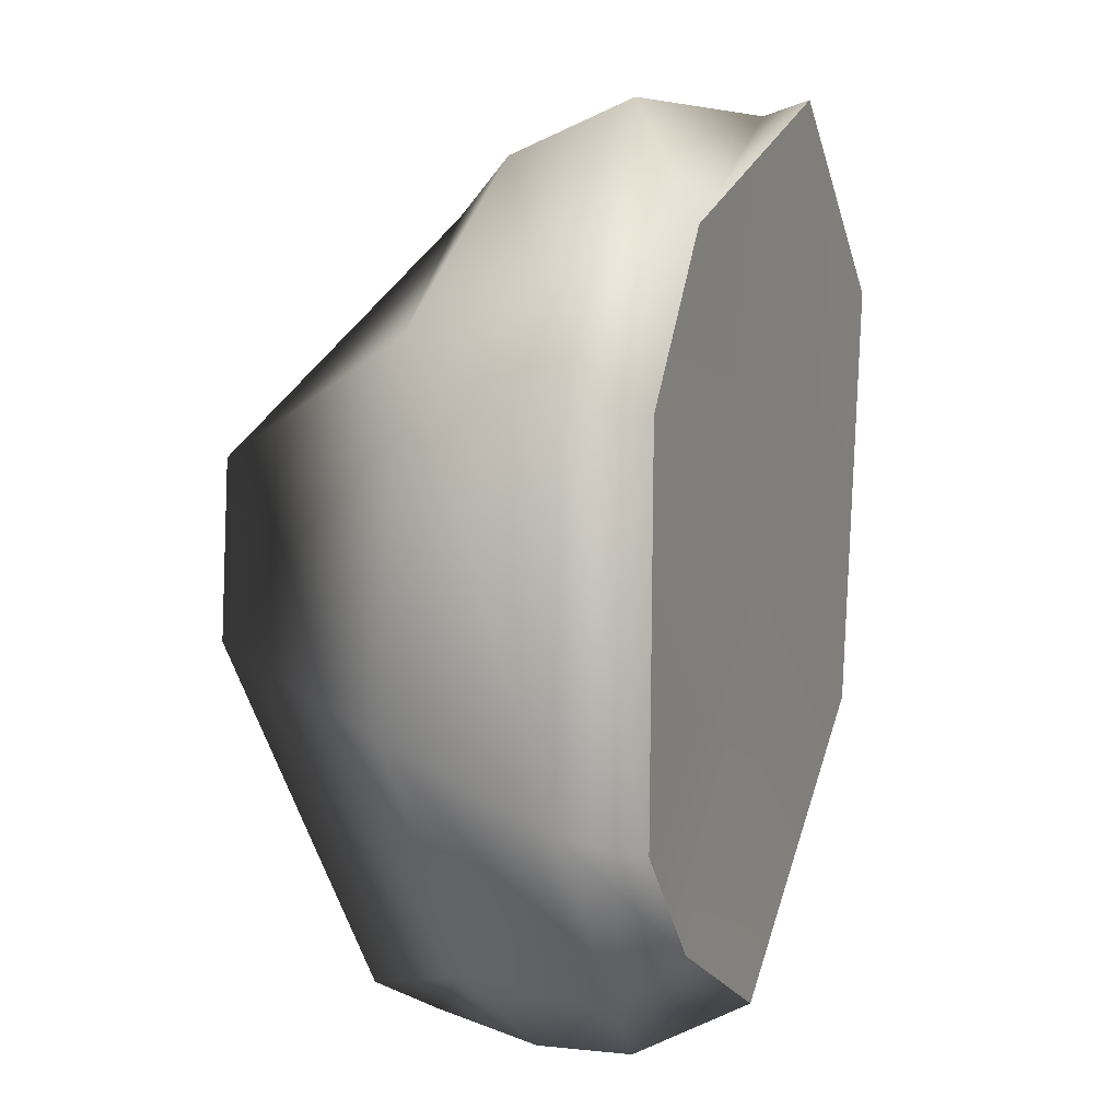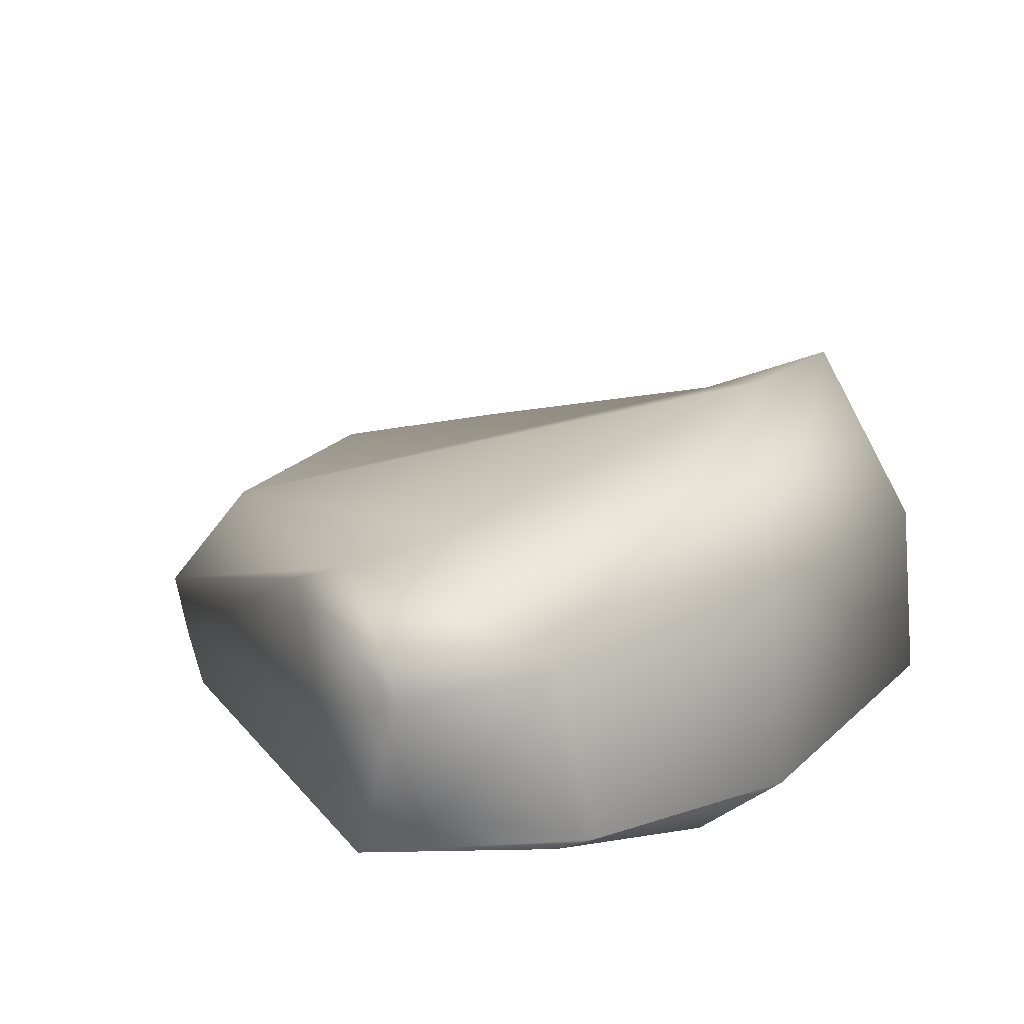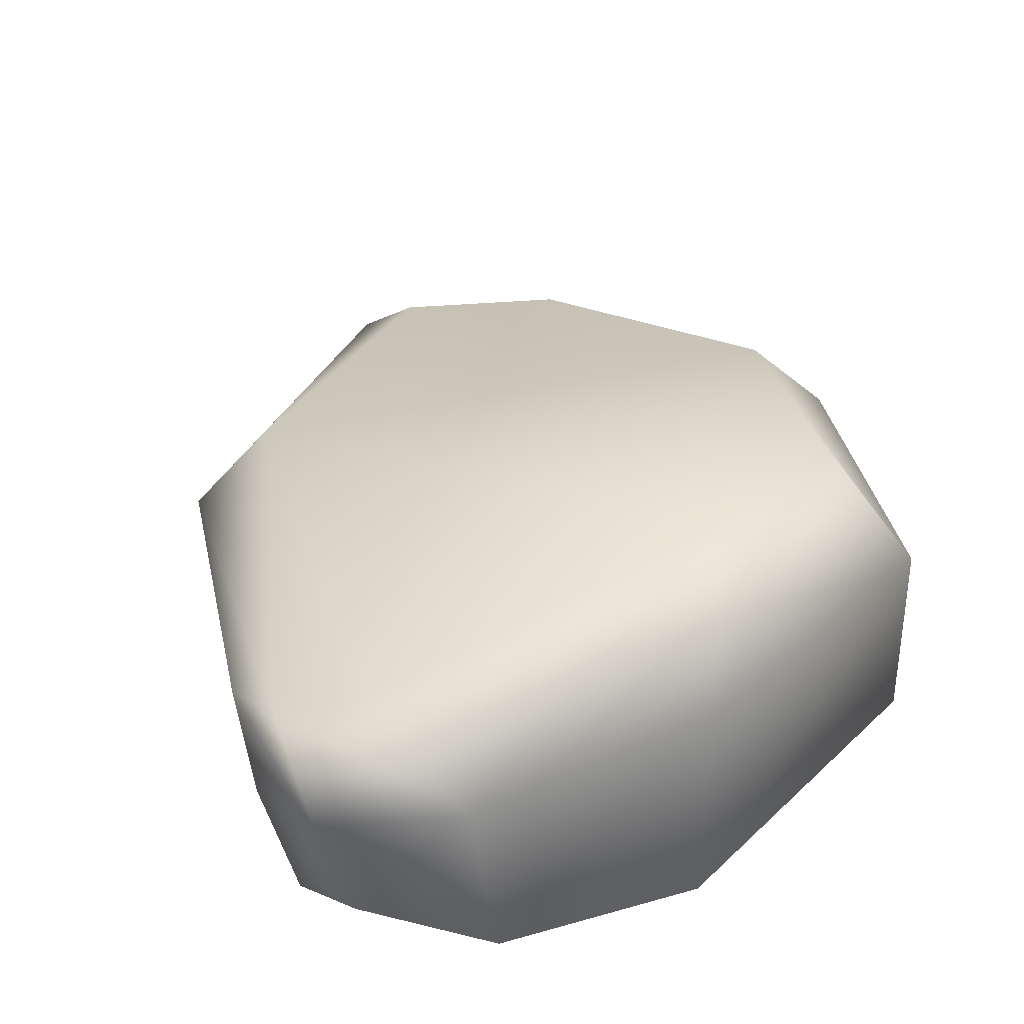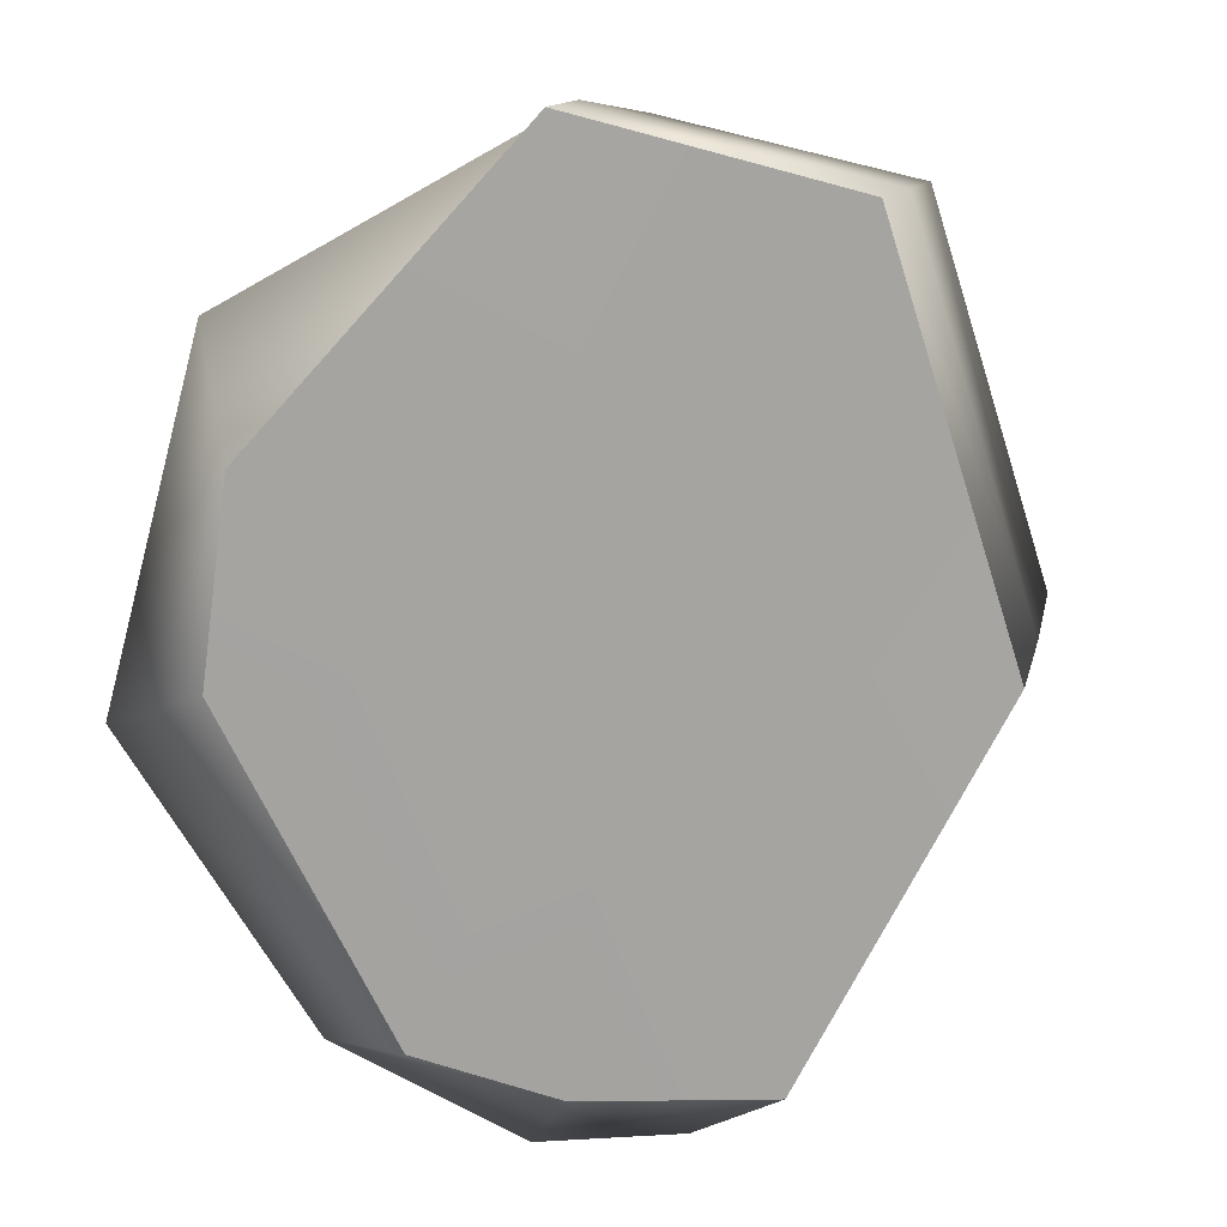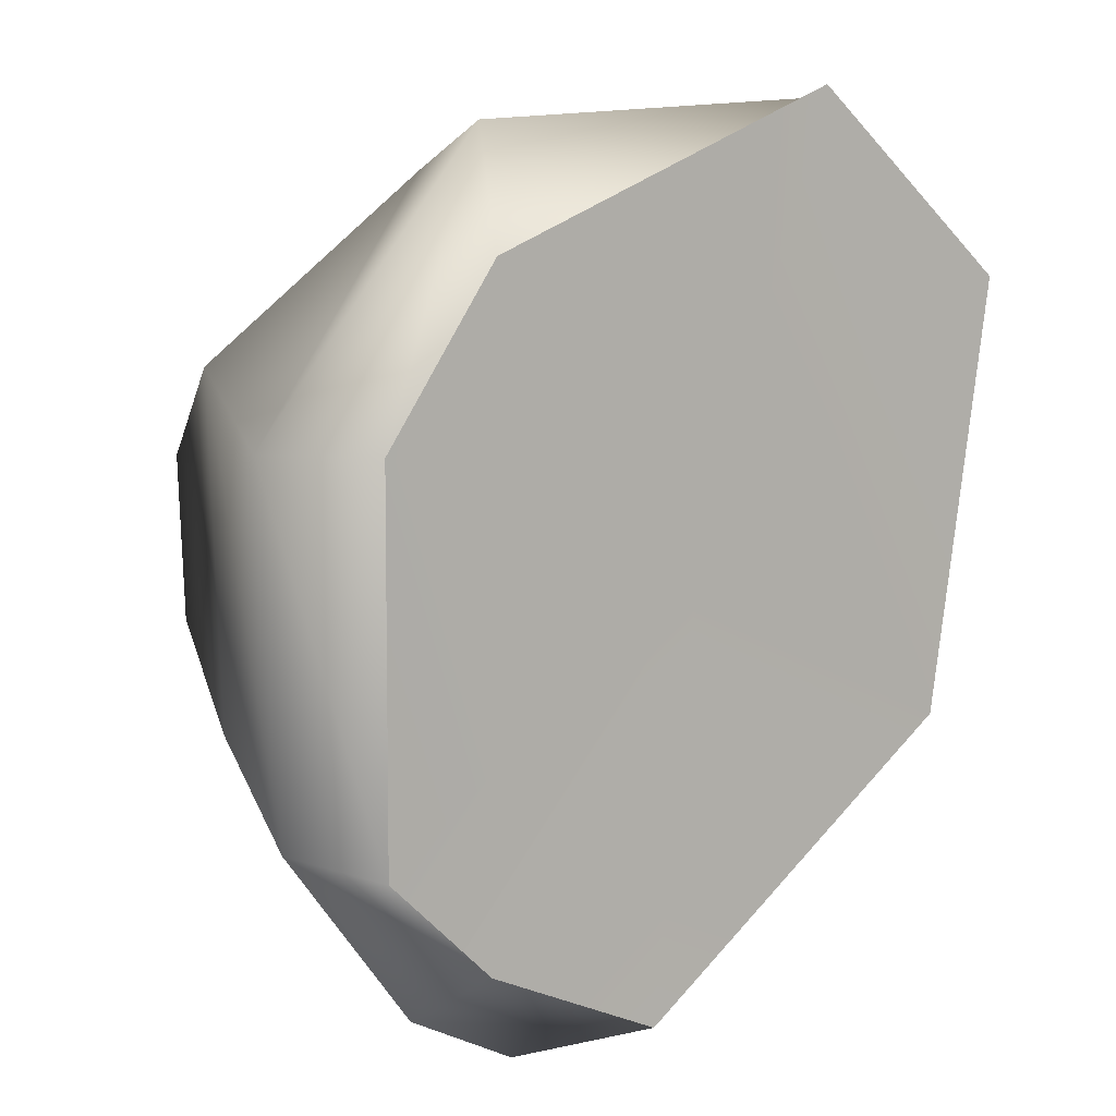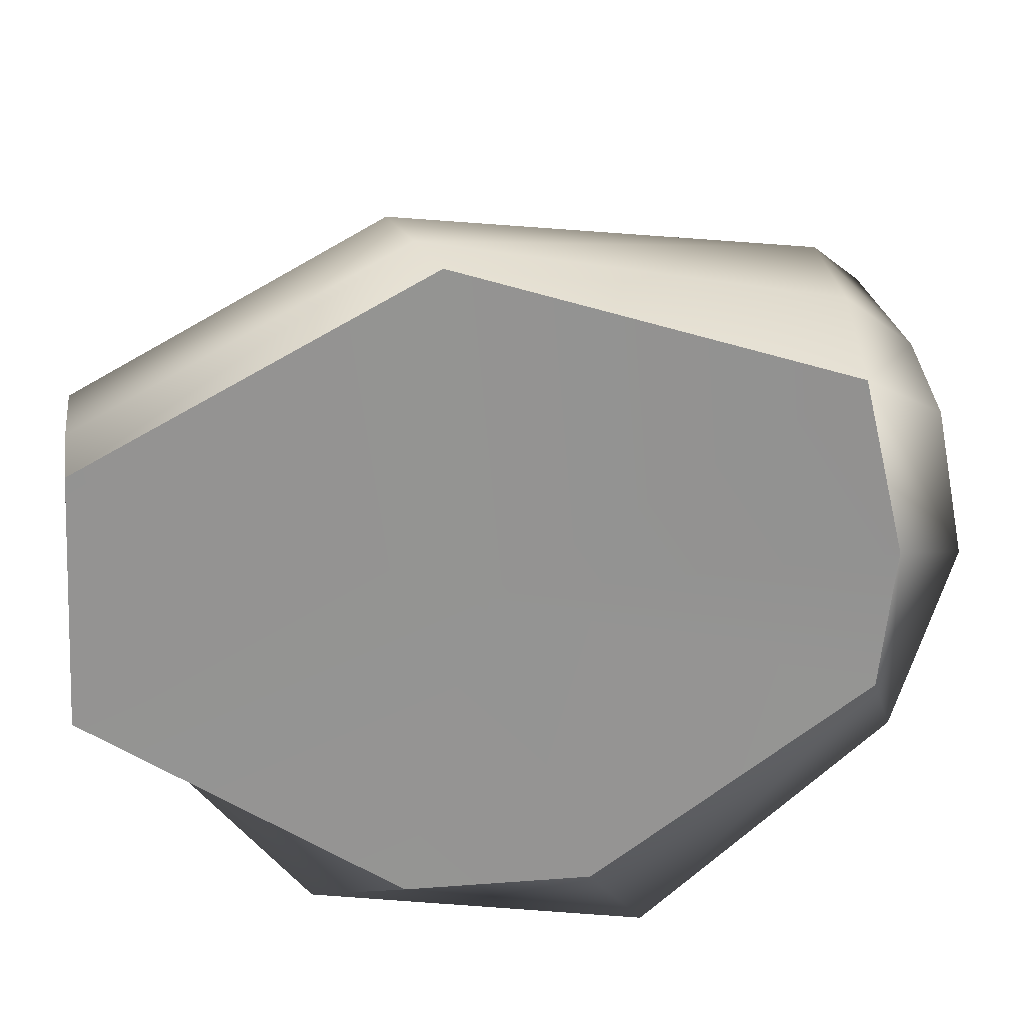
<metadata>
{"format":"obj","ext":"obj","renderer":"f3d","projection":"perspective","resolution":1024,"background":"white","views":[{"elev":3.1,"azim":-68.9,"up":"+Z"},{"elev":21.0,"azim":-154.4,"up":"+Y"},{"elev":44.1,"azim":-143.2,"up":"+Y"},{"elev":-73.6,"azim":25.9,"up":"+Y"},{"elev":9.1,"azim":-34.5,"up":"+Z"},{"elev":-66.6,"azim":127.9,"up":"+Y"}]}
</metadata>
<code>
g default
v 29.32 6.267 18.71
v 26.65 0.2829 20.04
v 22.94 0.4745 -5.542
v 26.11 6.706 -3.516
v 2.621 0.289 -20.78
v 5.622 17.21 -21.61
v -3.684 5.099 -22.65
v 1.609 18.93 -22.41
v -11.25 3.372 -18.57
v -2.983 20.88 -20.02
v -18.6 3.739 -8.389
v -13.32 24.91 0.123
v -7.83 0.6638 -16.06
v -14.21 0.4906 -9.861
v -14.3 0.2461 12.18
v -20.22 2.906 12.46
v 28.13 3.159 19.36
v 24.58 3.522 -4.589
v 4.265 9.511 -21.91
v -1.47 11.56 -23.22
v -8.681 12.93 -17.9
v -16.34 14.34 -4.423
v -18.24 12.02 16.1
v -14.05 24.15 9.957
v 18.21 5.896 27.91
v 15.5 3.613 30.19
v 14.1 0.3244 30.87
v 16.49 11.18 24.41
v 24.79 10.28 18.42
v 22.94 12.05 0.4164
v -6.167 4.123 28.87
v -7.711 0.06948 22.02
v -1.418 16.18 23.26
v -5.23 11.69 26.17
v 5.534 0.3416 5.486
g Rock_01_LP
f 1 17 18 4
f 18 19 6 4
f 6 19 20 8
f 8 20 21 10
f 21 22 12 10
f 5 13 9 7
f 13 14 11 9
f 14 15 16 11
f 18 17 2 3
f 3 5 19 18
f 20 19 5 7
f 21 20 7 9
f 9 11 22 21
f 24 12 22 23
f 23 22 11 16
f 1 25 26 17
f 17 26 27 2
f 29 28 25 1
f 30 29 1 4
f 4 6 8 30
f 10 12 30 8
f 32 27 26 31
f 28 33 34 25
f 25 34 31 26
f 23 34 33 24
f 15 32 31 16
f 34 23 16 31
f 33 28 29 30
f 33 30 12 24
f 14 35 15
f 3 2 35
f 35 2 27
f 35 27 32
f 35 32 15
f 13 35 14
f 5 35 13
f 3 35 5

</code>
